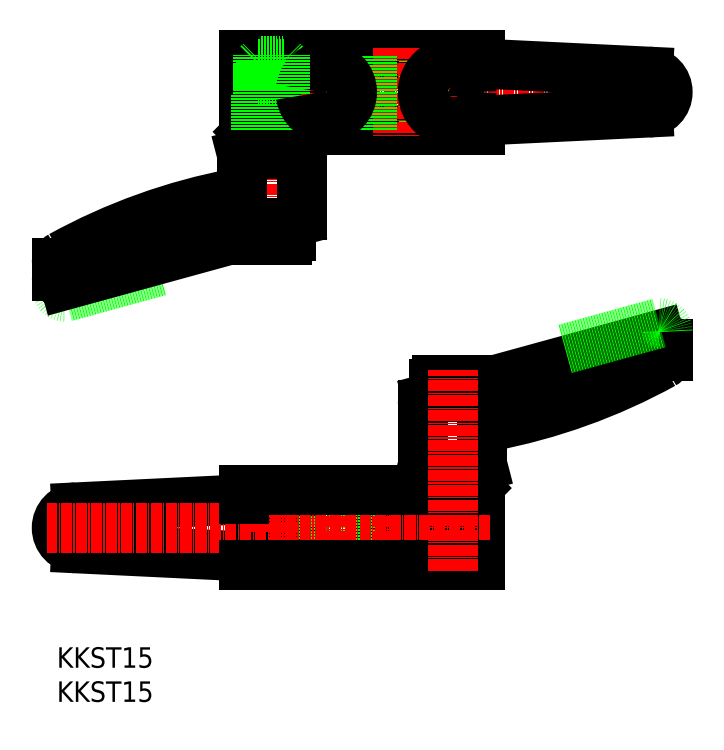
<metadata>
{"format":"dxf","ext":"dxf","renderer":"ezdxf+matplotlib","layout":"modelspace","background":"white","min_lineweight":24,"dpi":150}
</metadata>
<code>
0
SECTION
2
ENTITIES
0
LINE
8
CENTER
10
-345.8
20
-2408
30
0
11
-345.8
21
-2467
31
0
0
LINE
8
0
10
-284.8
20
-2429
30
0
11
-284.8
21
-2431
31
0
0
LINE
8
0
10
-353.8
20
-2409
30
0
11
-284.8
21
-2409
31
0
0
LINE
8
0
10
-353.8
20
-2431
30
0
11
-284.8
21
-2431
31
0
0
LINE
8
CENTER
10
-356.8
20
-2420
30
0
11
-226.8
21
-2420
31
0
0
LINE
8
0
10
-353.8
20
-2421
30
0
11
-353.8
21
-2431
31
0
0
LINE
8
0
10
-353.8
20
-2409
30
0
11
-353.8
21
-2419
31
0
0
LINE
8
0
10
-353.8
20
-2419
30
0
11
-337.3
21
-2419
31
0
0
LINE
8
0
10
-353.8
20
-2421
30
0
11
-337.3
21
-2421
31
0
0
LINE
8
CENTER
10
-329.8
20
-2407
30
0
11
-329.8
21
-2433
31
0
0
LINE
8
0
10
-284.8
20
-2409
30
0
11
-284.8
21
-2412
31
0
0
LINE
8
CENTER
10
-292.8
20
-2431
30
0
11
-292.8
21
-2410
31
0
0
TEXT
8
0
10
-408.8
20
-2589
30
0
40
6
1
KKST15
0
TEXT
8
0
10
-408.8
20
-2599
30
0
40
6
1
KKST15
0
LINE
8
0
10
-301.3
20
-2409
30
0
11
-301.3
21
-2431
31
0
0
LINE
8
CENTER
10
-308.8
20
-2407
30
0
11
-308.8
21
-2433
31
0
0
LINE
8
0
10
-316.3
20
-2431
30
0
11
-316.3
21
-2409
31
0
0
ARC
8
0
10
-406.3
20
-2478
30
0
40
2.5
50
180
51
270
0
LINE
8
0
10
-406.3
20
-2480
30
0
11
-406.3
21
-2480
31
0
0
LINE
8
0
10
-378.8
20
-2473
30
0
11
-406.3
21
-2480
31
0
0
ARC
8
0
10
-406.3
20
-2474
30
0
40
2.5
50
180
51
270
0
LINE
8
0
10
-406.3
20
-2477
30
0
11
-406.3
21
-2477
31
0
0
ARC
8
0
10
-406.3
20
-2470
30
0
40
2.5
50
118.8
51
180
0
LINE
8
0
10
-408.8
20
-2470
30
0
11
-408.8
21
-2474
31
0
0
LINE
8
0
10
-351.3
20
-2463
30
0
11
-351.3
21
-2462
31
0
0
ARC
8
0
10
-350.3
20
-2463
30
0
40
1
50
180
51
270
0
LINE
8
0
10
-354.6
20
-2438
30
0
11
-353.7
21
-2438
31
0
0
LINE
8
0
10
-354.6
20
-2438
30
0
11
-354.6
21
-2447
31
0
0
ARC
8
0
10
-357.6
20
-2447
30
0
40
3
50
290
51
0
0
ARC
8
0
10
-341.3
20
-2463
30
0
40
1
50
270
51
0
0
LINE
8
0
10
-338.6
20
-2458
30
0
11
-340.3
21
-2459
31
0
0
ARC
8
0
10
-339.1
20
-2456
30
0
40
2
50
284.8
51
0
0
LINE
8
0
10
-337.9
20
-2438
30
0
11
-353.7
21
-2438
31
0
0
LINE
8
0
10
-337.1
20
-2438
30
0
11
-337.9
21
-2438
31
0
0
LINE
8
0
10
-337.1
20
-2456
30
0
11
-337.1
21
-2438
31
0
0
LINE
8
0
10
-340.3
20
-2459
30
0
11
-340.3
21
-2463
31
0
0
ARC
8
0
10
-340.9
20
-2478
30
0
40
19.49
50
88.34
51
122.4
0
LINE
8
0
10
-341.3
20
-2464
30
0
11
-350.3
21
-2464
31
0
0
LINE
8
0
10
-337.1
20
-2438
30
0
11
-354.6
21
-2438
31
0
0
LINE
8
0
10
-352.2
20
-2431
30
0
11
-352.8
21
-2432
31
0
0
LINE
8
0
10
-341.8
20
-2430
30
0
11
-349.8
21
-2430
31
0
0
LINE
8
0
10
-349.8
20
-2412
30
0
11
-349
21
-2411
31
0
0
LINE
8
0
10
-349
20
-2411
30
0
11
-342.6
21
-2411
31
0
0
LINE
8
0
10
-341.8
20
-2412
30
0
11
-342.6
21
-2411
31
0
0
LINE
8
0
10
-349.8
20
-2412
30
0
11
-341.8
21
-2412
31
0
0
LINE
8
0
10
-341.8
20
-2431
30
0
11
-341.8
21
-2412
31
0
0
LINE
8
0
10
-349.8
20
-2431
30
0
11
-349.8
21
-2412
31
0
0
LINE
8
0
10
-349
20
-2429
30
0
11
-349
21
-2411
31
0
0
LINE
8
0
10
-342.6
20
-2429
30
0
11
-342.6
21
-2411
31
0
0
LINE
8
0
10
-339.5
20
-2431
30
0
11
-338.8
21
-2432
31
0
0
LINE
8
0
10
-352.2
20
-2431
30
0
11
-339.5
21
-2431
31
0
0
LINE
8
0
10
-338.8
20
-2432
30
0
11
-352.8
21
-2432
31
0
0
LINE
8
0
10
-338.8
20
-2438
30
0
11
-338.8
21
-2432
31
0
0
LINE
8
0
10
-352.8
20
-2438
30
0
11
-352.8
21
-2432
31
0
0
ARC
8
0
10
-324.6
20
-2619
30
0
40
172.1
50
100.7
51
118.8
0
LINE
8
0
10
-351.3
20
-2462
30
0
11
-406.3
21
-2477
31
0
0
LINE
8
0
10
-350.3
20
-2421
30
0
11
-350.3
21
-2431
31
0
0
LINE
8
0
10
-341.3
20
-2421
30
0
11
-341.3
21
-2431
31
0
0
ARC
8
0
10
-329.8
20
-2420
30
0
40
7.5
50
187.7
51
172.3
0
LINE
8
0
10
-349.8
20
-2419
30
0
11
-349.8
21
-2409
31
0
0
LINE
8
0
10
-349.2
20
-2419
30
0
11
-349.2
21
-2409
31
0
0
LINE
8
0
10
-342.5
20
-2419
30
0
11
-342.5
21
-2409
31
0
0
LINE
8
0
10
-341.8
20
-2419
30
0
11
-341.8
21
-2409
31
0
0
CIRCLE
8
0
10
-292.8
20
-2420
30
0
40
5.5
0
POLYLINE
8
0
66
     1
10
0
20
0
30
0
70
     1
0
VERTEX
8
0
10
-294.8
20
-2421
30
0
0
VERTEX
8
0
10
-292.8
20
-2423
30
0
0
VERTEX
8
0
10
-290.8
20
-2421
30
0
0
VERTEX
8
0
10
-290.8
20
-2419
30
0
0
VERTEX
8
0
10
-292.8
20
-2418
30
0
0
VERTEX
8
0
10
-294.8
20
-2419
30
0
0
SEQEND
8
0
0
ARC
8
0
10
-235.8
20
-2420
30
0
40
6
50
272.8
51
87.2
0
ARC
8
0
10
-292.8
20
-2420
30
0
40
8.75
50
87.2
51
272.8
0
LINE
8
0
10
-235.5
20
-2414
30
0
11
-292.4
21
-2411
31
0
0
LINE
8
0
10
-235.5
20
-2426
30
0
11
-292.4
21
-2429
31
0
0
LINE
8
0
10
-403.1
20
-2542
30
0
11
-346.3
21
-2539
31
0
0
LINE
8
0
10
-403.1
20
-2554
30
0
11
-346.3
21
-2557
31
0
0
ARC
8
0
10
-345.8
20
-2548
30
0
40
8.75
50
267.2
51
92.8
0
ARC
8
0
10
-402.8
20
-2548
30
0
40
6
50
92.8
51
267.2
0
POLYLINE
8
0
66
     1
10
0
20
0
30
0
70
     1
0
VERTEX
8
0
10
-343.8
20
-2547
30
0
0
VERTEX
8
0
10
-345.8
20
-2546
30
0
0
VERTEX
8
0
10
-347.8
20
-2547
30
0
0
VERTEX
8
0
10
-347.8
20
-2549
30
0
0
VERTEX
8
0
10
-345.8
20
-2550
30
0
0
VERTEX
8
0
10
-343.8
20
-2549
30
0
0
SEQEND
8
0
0
CIRCLE
8
0
10
-345.8
20
-2548
30
0
40
5.5
0
LINE
8
0
10
-296.8
20
-2549
30
0
11
-296.8
21
-2559
31
0
0
LINE
8
0
10
-296.2
20
-2549
30
0
11
-296.2
21
-2559
31
0
0
LINE
8
0
10
-289.5
20
-2549
30
0
11
-289.5
21
-2559
31
0
0
LINE
8
0
10
-288.8
20
-2549
30
0
11
-288.8
21
-2559
31
0
0
ARC
8
0
10
-308.8
20
-2548
30
0
40
7.5
50
7.662
51
352.3
0
LINE
8
0
10
-297.3
20
-2547
30
0
11
-297.3
21
-2537
31
0
0
LINE
8
0
10
-288.3
20
-2547
30
0
11
-288.3
21
-2537
31
0
0
LINE
8
0
10
-287.3
20
-2507
30
0
11
-232.3
21
-2491
31
0
0
ARC
8
0
10
-314.1
20
-2349
30
0
40
172.1
50
280.7
51
298.8
0
LINE
8
0
10
-285.8
20
-2530
30
0
11
-285.8
21
-2536
31
0
0
LINE
8
0
10
-299.8
20
-2530
30
0
11
-299.8
21
-2536
31
0
0
LINE
8
0
10
-299.8
20
-2536
30
0
11
-285.8
21
-2536
31
0
0
LINE
8
0
10
-286.5
20
-2537
30
0
11
-299.2
21
-2537
31
0
0
LINE
8
0
10
-299.2
20
-2537
30
0
11
-299.8
21
-2536
31
0
0
LINE
8
0
10
-296
20
-2539
30
0
11
-296
21
-2557
31
0
0
LINE
8
0
10
-289.6
20
-2539
30
0
11
-289.6
21
-2557
31
0
0
LINE
8
0
10
-288.8
20
-2537
30
0
11
-288.8
21
-2556
31
0
0
LINE
8
0
10
-296.8
20
-2537
30
0
11
-296.8
21
-2556
31
0
0
LINE
8
0
10
-288.8
20
-2556
30
0
11
-296.8
21
-2556
31
0
0
LINE
8
0
10
-296.8
20
-2556
30
0
11
-296
21
-2557
31
0
0
LINE
8
0
10
-289.6
20
-2557
30
0
11
-296
21
-2557
31
0
0
LINE
8
0
10
-288.8
20
-2556
30
0
11
-289.6
21
-2557
31
0
0
LINE
8
0
10
-296.8
20
-2539
30
0
11
-288.8
21
-2539
31
0
0
LINE
8
0
10
-286.5
20
-2537
30
0
11
-285.8
21
-2536
31
0
0
LINE
8
0
10
-301.6
20
-2530
30
0
11
-284.1
21
-2530
31
0
0
LINE
8
0
10
-297.3
20
-2505
30
0
11
-288.3
21
-2505
31
0
0
ARC
8
0
10
-297.8
20
-2490
30
0
40
19.49
50
268.3
51
302.4
0
LINE
8
0
10
-298.3
20
-2510
30
0
11
-298.3
21
-2506
31
0
0
LINE
8
0
10
-301.6
20
-2512
30
0
11
-301.6
21
-2530
31
0
0
LINE
8
0
10
-301.6
20
-2530
30
0
11
-300.7
21
-2530
31
0
0
LINE
8
0
10
-300.7
20
-2530
30
0
11
-284.9
21
-2530
31
0
0
ARC
8
0
10
-299.6
20
-2512
30
0
40
2
50
104.8
51
180
0
LINE
8
0
10
-300.1
20
-2510
30
0
11
-298.3
21
-2510
31
0
0
ARC
8
0
10
-297.3
20
-2506
30
0
40
1
50
90
51
180
0
ARC
8
0
10
-281.1
20
-2521
30
0
40
3
50
110
51
180
0
LINE
8
0
10
-284.1
20
-2530
30
0
11
-284.1
21
-2521
31
0
0
LINE
8
0
10
-284.1
20
-2530
30
0
11
-284.9
21
-2530
31
0
0
ARC
8
0
10
-288.3
20
-2506
30
0
40
1
50
0
51
90
0
LINE
8
0
10
-287.3
20
-2506
30
0
11
-287.3
21
-2507
31
0
0
LINE
8
0
10
-229.8
20
-2498
30
0
11
-229.8
21
-2494
31
0
0
ARC
8
0
10
-232.3
20
-2498
30
0
40
2.5
50
298.8
51
0
0
LINE
8
0
10
-232.3
20
-2491
30
0
11
-232.3
21
-2491
31
0
0
ARC
8
0
10
-232.3
20
-2494
30
0
40
2.5
50
0
51
90
0
LINE
8
0
10
-259.8
20
-2495
30
0
11
-232.3
21
-2488
31
0
0
LINE
8
0
10
-232.3
20
-2488
30
0
11
-232.3
21
-2488
31
0
0
ARC
8
0
10
-232.3
20
-2490
30
0
40
2.5
50
0
51
90
0
LINE
8
0
10
-322.3
20
-2537
30
0
11
-322.3
21
-2559
31
0
0
LINE
8
CENTER
10
-329.8
20
-2561
30
0
11
-329.8
21
-2535
31
0
0
LINE
8
0
10
-337.3
20
-2559
30
0
11
-337.3
21
-2537
31
0
0
LINE
8
CENTER
10
-345.8
20
-2537
30
0
11
-345.8
21
-2558
31
0
0
LINE
8
0
10
-353.8
20
-2559
30
0
11
-353.8
21
-2556
31
0
0
LINE
8
CENTER
10
-308.8
20
-2561
30
0
11
-308.8
21
-2535
31
0
0
LINE
8
0
10
-284.8
20
-2547
30
0
11
-301.4
21
-2547
31
0
0
LINE
8
0
10
-284.8
20
-2549
30
0
11
-301.4
21
-2549
31
0
0
LINE
8
0
10
-284.8
20
-2559
30
0
11
-284.8
21
-2549
31
0
0
LINE
8
0
10
-284.8
20
-2547
30
0
11
-284.8
21
-2537
31
0
0
LINE
8
CENTER
10
-281.8
20
-2548
30
0
11
-411.8
21
-2548
31
0
0
LINE
8
0
10
-284.8
20
-2537
30
0
11
-353.8
21
-2537
31
0
0
LINE
8
0
10
-284.8
20
-2559
30
0
11
-353.8
21
-2559
31
0
0
LINE
8
0
10
-353.8
20
-2539
30
0
11
-353.8
21
-2537
31
0
0
LINE
8
CENTER
10
-292.8
20
-2560
30
0
11
-292.8
21
-2502
31
0
0
POINT
8
0
10
702.8
20
-2467
30
0
0
POINT
8
0
10
702.8
20
-2467
30
0
0
POINT
8
0
10
702.8
20
-2467
30
0
0
POINT
8
0
10
587.8
20
-2467
30
0
0
POINT
8
0
10
587.8
20
-2467
30
0
0
POINT
8
0
10
587.8
20
-2467
30
0
0
ENDSEC
0
EOF

</code>
